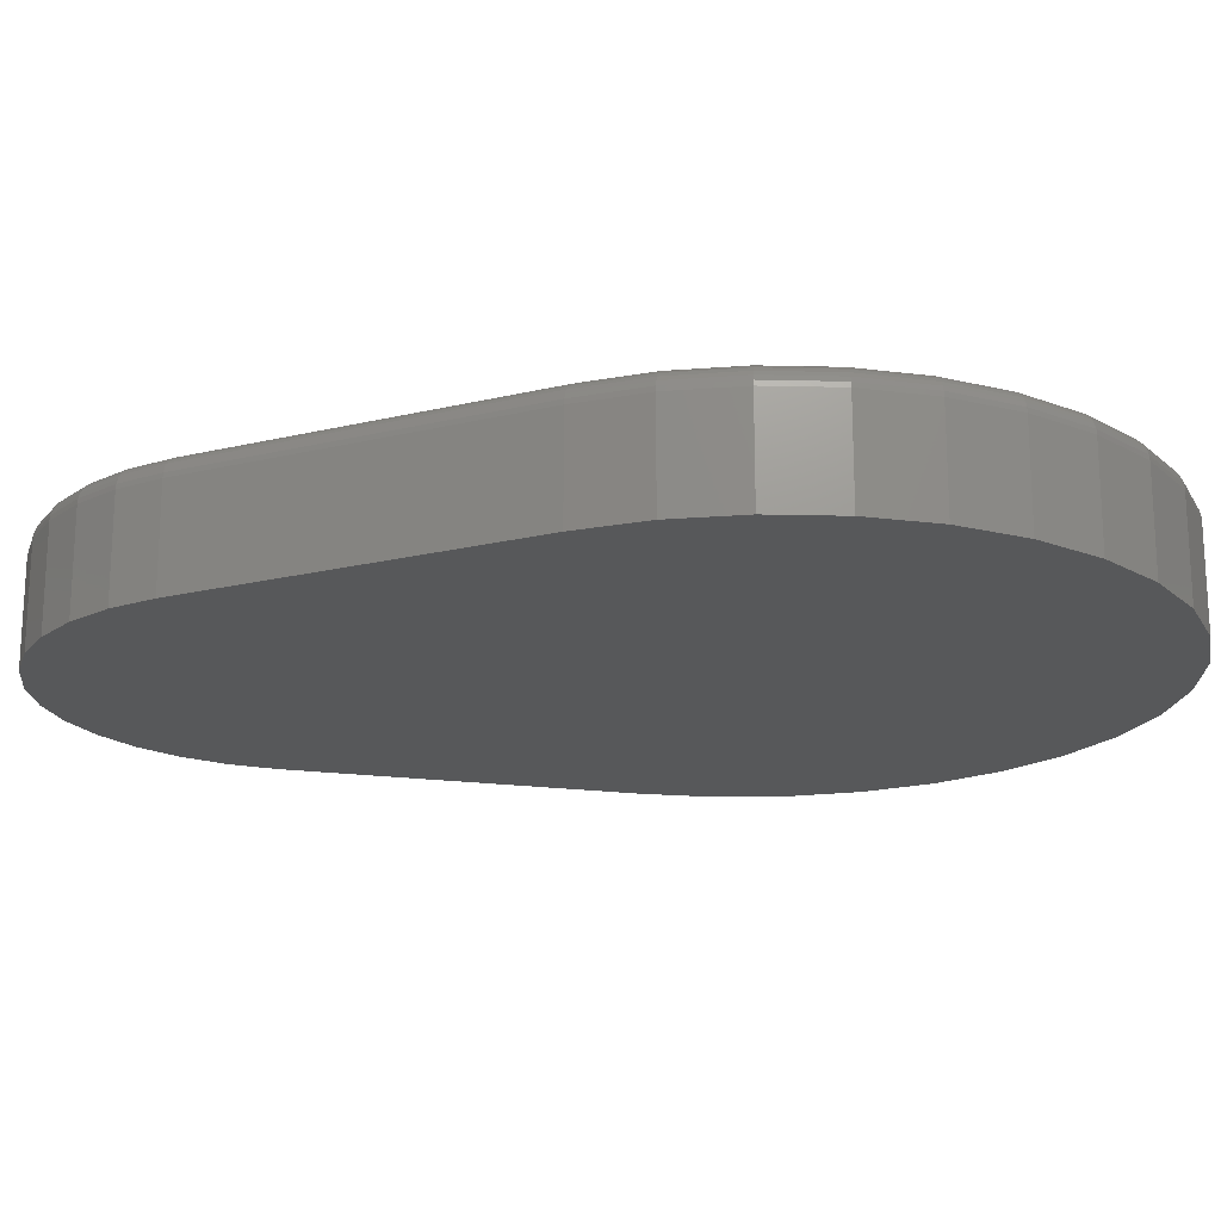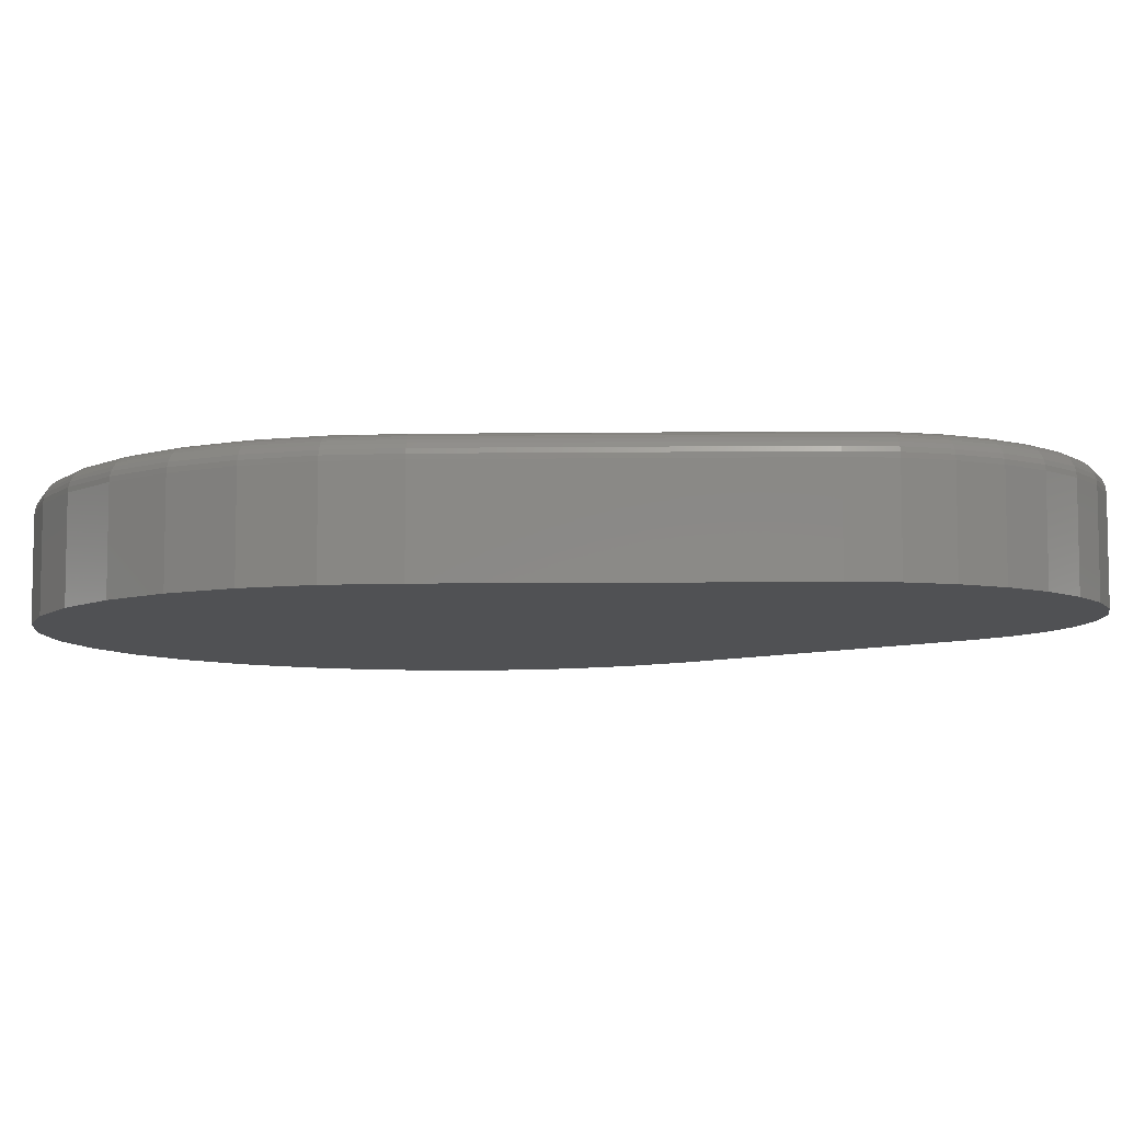
<metadata>
{"format":"stl","ext":"stl","renderer":"f3d","projection":"perspective","resolution":1024,"background":"white","views":[{"elev":-19.4,"azim":95.2,"up":"+Y"},{"elev":-7.7,"azim":-68.9,"up":"+Y"}]}
</metadata>
<code>
# stl→obj: 350 verts, 696 faces
v -0.3668 7.192e-17 0.4822
v -0.3144 7.829e-17 0.4922
v -0.2611 8.421e-17 0.4922
v -0.2087 8.946e-17 0.4822
v -0.2877 1.587e-17 -0.6856
v -0.3705 7.121e-18 -0.6776
v -0.205 2.549e-17 -0.6776
v -0.4502 -4.214e-19 -0.6541
v -0.1253 3.565e-17 -0.6541
v -0.524 -6.487e-18 -0.6158
v -0.05153 4.596e-17 -0.6158
v -0.5891 -1.085e-17 -0.5642
v 0.01361 5.606e-17 -0.5642
v -0.6432 -1.336e-17 -0.5011
v 0.06775 6.557e-17 -0.5011
v -0.6844 -1.392e-17 -0.4289
v 0.1089 7.415e-17 -0.4289
v -0.711 -1.251e-17 -0.3502
v 0.1355 8.148e-17 -0.3502
v -0.7222 -9.181e-18 -0.2678
v 0.1467 8.729e-17 -0.2678
v -0.7175 -4.054e-18 -0.1849
v 0.142 9.138e-17 -0.1849
v -0.6971 2.704e-18 -0.104
v 0.1216 9.359e-17 -0.1043
v -0.554 4.134e-17 0.3059
v -0.02153 1.005e-16 0.3062
v -0.5314 4.653e-17 0.3542
v -0.04406 1.006e-16 0.3542
v -0.5002 5.24e-17 0.3974
v -0.07534 9.956e-17 0.3974
v -0.4613 5.874e-17 0.4339
v -0.1142 9.728e-17 0.4339
v -0.4163 6.532e-17 0.4625
v -0.1592 9.388e-17 0.4625
v -0.5835 -0.1562 0.3164
v -0.5835 -0.03125 0.3164
v -0.7266 -0.1562 -0.09375
v -0.7266 -0.03125 -0.09375
v -0.5584 -0.03125 0.3701
v -0.5584 -0.1562 0.3701
v -0.5236 -0.03125 0.418
v -0.5236 -0.1562 0.418
v -0.4805 -0.03125 0.4586
v -0.4805 -0.1562 0.4586
v -0.4305 -0.03125 0.4904
v -0.4305 -0.1562 0.4904
v -0.3755 -0.03125 0.5122
v -0.3755 -0.1562 0.5122
v -0.3174 -0.03125 0.5233
v -0.3174 -0.1562 0.5233
v -0.2581 -0.03125 0.5233
v -0.2581 -0.1562 0.5233
v -0.2 -0.03125 0.5122
v -0.2 -0.1562 0.5122
v -0.1449 -0.03125 0.4904
v -0.1449 -0.1562 0.4904
v -0.09498 -0.03125 0.4586
v -0.09498 -0.1562 0.4586
v -0.05187 -0.03125 0.418
v -0.05187 -0.1562 0.418
v -0.01714 -0.03125 0.3701
v -0.01714 -0.1562 0.3701
v 0.007977 -0.03125 0.3164
v 0.007977 -0.1562 0.3164
v 0.1511 -0.1562 -0.09375
v 0.1511 -0.03125 -0.09375
v 0.1729 -0.03125 -0.1801
v 0.1729 -0.1562 -0.1801
v 0.178 -0.03125 -0.2691
v 0.178 -0.1562 -0.2691
v 0.166 -0.03125 -0.3573
v 0.166 -0.1562 -0.3573
v 0.1374 -0.03125 -0.4417
v 0.1374 -0.1562 -0.4417
v 0.0933 -0.03125 -0.5191
v 0.0933 -0.1562 -0.5191
v 0.03527 -0.03125 -0.5867
v 0.03527 -0.1562 -0.5867
v -0.03455 -0.03125 -0.642
v -0.03455 -0.1562 -0.642
v -0.1136 -0.03125 -0.6831
v -0.1136 -0.1562 -0.6831
v -0.1991 -0.03125 -0.7083
v -0.1991 -0.1562 -0.7083
v -0.2877 -0.03125 -0.7168
v -0.2877 -0.1562 -0.7168
v -0.3764 -0.03125 -0.7083
v -0.3764 -0.1562 -0.7083
v -0.4619 -0.03125 -0.6831
v -0.4619 -0.1562 -0.6831
v -0.5409 -0.03125 -0.642
v -0.5409 -0.1562 -0.642
v -0.6108 -0.03125 -0.5867
v -0.6108 -0.1562 -0.5867
v -0.6688 -0.03125 -0.5191
v -0.6688 -0.1562 -0.5191
v -0.7129 -0.03125 -0.4417
v -0.7129 -0.1562 -0.4417
v -0.7415 -0.03125 -0.3573
v -0.7415 -0.1562 -0.3573
v -0.7534 -0.03125 -0.2691
v -0.7534 -0.1562 -0.2691
v -0.7484 -0.03125 -0.1801
v -0.7484 -0.1562 -0.1801
v 0.1274 -0.0006005 -0.1022
v -0.01571 -0.0006005 0.308
v 0.1329 -0.002379 -0.1002
v -0.01019 -0.002379 0.3099
v 0.138 -0.005267 -0.09843
v -0.0051 -0.005267 0.3118
v 0.1425 -0.009153 -0.09683
v -0.0006409 -0.009153 0.3134
v 0.1461 -0.01389 -0.09552
v 0.003018 -0.01389 0.3147
v 0.1488 -0.01929 -0.09455
v 0.005737 -0.01929 0.3156
v 0.1505 -0.02515 -0.09395
v 0.007412 -0.02515 0.3162
v 0.1723 -0.02515 -0.1802
v 0.1706 -0.01929 -0.1805
v 0.1677 -0.01389 -0.1809
v 0.1639 -0.009153 -0.1815
v 0.1592 -0.005267 -0.1822
v 0.1539 -0.002379 -0.183
v 0.1481 -0.0006005 -0.1839
v -0.7478 -0.02515 -0.1802
v -0.726 -0.02515 -0.09395
v -0.7461 -0.01929 -0.1805
v -0.7243 -0.01929 -0.09453
v -0.7432 -0.01389 -0.1809
v -0.7216 -0.01389 -0.09548
v -0.7394 -0.009153 -0.1815
v -0.7179 -0.009153 -0.09676
v -0.7347 -0.005267 -0.1822
v -0.7134 -0.005267 -0.09832
v -0.7294 -0.002379 -0.183
v -0.7083 -0.002379 -0.1001
v -0.7236 -0.0006005 -0.1839
v -0.7028 -0.0006005 -0.102
v -0.7528 -0.02515 -0.269
v -0.7511 -0.01929 -0.269
v -0.7482 -0.01389 -0.2689
v -0.7443 -0.009153 -0.2687
v -0.7396 -0.005267 -0.2685
v -0.7342 -0.002379 -0.2683
v -0.7283 -0.0006005 -0.2681
v -0.7409 -0.02515 -0.3572
v -0.7391 -0.01929 -0.3568
v -0.7363 -0.01389 -0.3561
v -0.7325 -0.009153 -0.3552
v -0.7279 -0.005267 -0.3542
v -0.7227 -0.002379 -0.3529
v -0.717 -0.0006005 -0.3516
v -0.7123 -0.02515 -0.4415
v -0.7107 -0.01929 -0.4407
v -0.7081 -0.01389 -0.4396
v -0.7045 -0.009153 -0.438
v -0.7002 -0.005267 -0.436
v -0.6953 -0.002379 -0.4338
v -0.6899 -0.0006005 -0.4314
v -0.6683 -0.02515 -0.5188
v -0.6668 -0.01929 -0.5178
v -0.6645 -0.01389 -0.5161
v -0.6613 -0.009153 -0.5139
v -0.6574 -0.005267 -0.5111
v -0.653 -0.002379 -0.508
v -0.6482 -0.0006005 -0.5046
v -0.6104 -0.02515 -0.5863
v -0.6091 -0.01929 -0.585
v -0.6071 -0.01389 -0.5829
v -0.6044 -0.009153 -0.5801
v -0.6011 -0.005267 -0.5767
v -0.5974 -0.002379 -0.5728
v -0.5933 -0.0006005 -0.5686
v -0.5406 -0.02515 -0.6415
v -0.5396 -0.01929 -0.64
v -0.5381 -0.01389 -0.6376
v -0.536 -0.009153 -0.6344
v -0.5334 -0.005267 -0.6304
v -0.5305 -0.002379 -0.6259
v -0.5273 -0.0006005 -0.6209
v -0.4616 -0.02515 -0.6825
v -0.461 -0.01929 -0.6809
v -0.4599 -0.01389 -0.6782
v -0.4584 -0.009153 -0.6746
v -0.4567 -0.005267 -0.6702
v -0.4547 -0.002379 -0.6652
v -0.4525 -0.0006005 -0.6597
v -0.3763 -0.02515 -0.7077
v -0.376 -0.01929 -0.706
v -0.3754 -0.01389 -0.7031
v -0.3747 -0.009153 -0.6993
v -0.3738 -0.005267 -0.6947
v -0.3728 -0.002379 -0.6894
v -0.3716 -0.0006005 -0.6836
v -0.2877 -0.02515 -0.7162
v -0.2877 -0.01929 -0.7144
v -0.2877 -0.01389 -0.7116
v -0.2877 -0.009153 -0.7077
v -0.2877 -0.005267 -0.7029
v -0.2877 -0.002379 -0.6975
v -0.2877 -0.0006005 -0.6917
v -0.1992 -0.02515 -0.7077
v -0.1995 -0.01929 -0.706
v -0.2001 -0.01389 -0.7031
v -0.2008 -0.009153 -0.6993
v -0.2017 -0.005267 -0.6947
v -0.2027 -0.002379 -0.6894
v -0.2039 -0.0006005 -0.6836
v -0.1139 -0.02515 -0.6825
v -0.1145 -0.01929 -0.6809
v -0.1156 -0.01389 -0.6782
v -0.117 -0.009153 -0.6746
v -0.1188 -0.005267 -0.6702
v -0.1208 -0.002379 -0.6652
v -0.123 -0.0006005 -0.6597
v -0.03488 -0.02515 -0.6415
v -0.03584 -0.01929 -0.64
v -0.03741 -0.01389 -0.6376
v -0.03952 -0.009153 -0.6344
v -0.0421 -0.005267 -0.6304
v -0.04503 -0.002379 -0.6259
v -0.04822 -0.0006005 -0.6209
v 0.03486 -0.02515 -0.5863
v 0.03362 -0.01929 -0.585
v 0.03162 -0.01389 -0.5829
v 0.02893 -0.009153 -0.5801
v 0.02565 -0.005267 -0.5767
v 0.0219 -0.002379 -0.5728
v 0.01784 -0.0006005 -0.5686
v 0.09281 -0.02515 -0.5188
v 0.09135 -0.01929 -0.5178
v 0.08899 -0.01389 -0.5161
v 0.08581 -0.009153 -0.5139
v 0.08194 -0.005267 -0.5111
v 0.07752 -0.002379 -0.508
v 0.07273 -0.0006005 -0.5046
v 0.1368 -0.02515 -0.4415
v 0.1352 -0.01929 -0.4407
v 0.1326 -0.01389 -0.4396
v 0.129 -0.009153 -0.438
v 0.1247 -0.005267 -0.436
v 0.1198 -0.002379 -0.4338
v 0.1145 -0.0006005 -0.4314
v 0.1654 -0.02515 -0.3572
v 0.1636 -0.01929 -0.3568
v 0.1608 -0.01389 -0.3561
v 0.1571 -0.009153 -0.3552
v 0.1524 -0.005267 -0.3542
v 0.1472 -0.002379 -0.3529
v 0.1415 -0.0006005 -0.3516
v 0.1774 -0.02515 -0.269
v 0.1756 -0.01929 -0.269
v 0.1727 -0.01389 -0.2689
v 0.1688 -0.009153 -0.2687
v 0.1641 -0.005267 -0.2685
v 0.1587 -0.002379 -0.2683
v 0.1528 -0.0006005 -0.2681
v -0.5598 -0.0006005 0.308
v -0.5653 -0.002379 0.3099
v -0.5704 -0.005267 0.3118
v -0.5749 -0.009153 0.3134
v -0.5785 -0.01389 0.3147
v -0.5812 -0.01929 0.3156
v -0.5829 -0.02515 0.3162
v -0.5578 -0.02515 0.3698
v -0.5563 -0.01929 0.3689
v -0.5538 -0.01389 0.3674
v -0.5505 -0.009153 0.3654
v -0.5464 -0.005267 0.363
v -0.5417 -0.002379 0.3603
v -0.5367 -0.0006005 0.3573
v -0.01765 -0.02515 0.3698
v -0.01919 -0.01929 0.3689
v -0.02167 -0.01389 0.3674
v -0.02502 -0.009153 0.3654
v -0.0291 -0.005267 0.363
v -0.03376 -0.002379 0.3603
v -0.03881 -0.0006005 0.3573
v -0.05232 -0.02515 0.4176
v -0.05365 -0.01929 0.4165
v -0.05582 -0.01389 0.4145
v -0.05874 -0.009153 0.412
v -0.0623 -0.005267 0.4089
v -0.06635 -0.002379 0.4053
v -0.07076 -0.0006005 0.4014
v -0.09535 -0.02515 0.4581
v -0.09644 -0.01929 0.4567
v -0.09821 -0.01389 0.4544
v -0.1006 -0.009153 0.4514
v -0.1035 -0.005267 0.4476
v -0.1068 -0.002379 0.4434
v -0.1104 -0.0006005 0.4387
v -0.1452 -0.02515 0.4898
v -0.146 -0.01929 0.4883
v -0.1473 -0.01389 0.4857
v -0.1491 -0.009153 0.4822
v -0.1513 -0.005267 0.478
v -0.1537 -0.002379 0.4732
v -0.1564 -0.0006005 0.468
v -0.2002 -0.02515 0.5116
v -0.2006 -0.01929 0.5099
v -0.2015 -0.01389 0.5072
v -0.2025 -0.009153 0.5034
v -0.2039 -0.005267 0.4989
v -0.2054 -0.002379 0.4937
v -0.207 -0.0006005 0.4881
v -0.2582 -0.02515 0.5227
v -0.2584 -0.01929 0.521
v -0.2586 -0.01389 0.5181
v -0.259 -0.009153 0.5142
v -0.2595 -0.005267 0.5095
v -0.26 -0.002379 0.5041
v -0.2605 -0.0006005 0.4983
v -0.3173 -0.02515 0.5227
v -0.3171 -0.01929 0.521
v -0.3169 -0.01389 0.5181
v -0.3165 -0.009153 0.5142
v -0.316 -0.005267 0.5095
v -0.3155 -0.002379 0.5041
v -0.315 -0.0006005 0.4983
v -0.3753 -0.02515 0.5116
v -0.3748 -0.01929 0.5099
v -0.374 -0.01389 0.5072
v -0.373 -0.009153 0.5034
v -0.3716 -0.005267 0.4989
v -0.3701 -0.002379 0.4937
v -0.3685 -0.0006005 0.4881
v -0.4303 -0.02515 0.4898
v -0.4295 -0.01929 0.4883
v -0.4282 -0.01389 0.4857
v -0.4264 -0.009153 0.4822
v -0.4242 -0.005267 0.478
v -0.4218 -0.002379 0.4732
v -0.4191 -0.0006005 0.468
v -0.4801 -0.02515 0.4581
v -0.4791 -0.01929 0.4567
v -0.4773 -0.01389 0.4544
v -0.4749 -0.009153 0.4514
v -0.472 -0.005267 0.4476
v -0.4687 -0.002379 0.4434
v -0.4651 -0.0006005 0.4387
v -0.5232 -0.02515 0.4176
v -0.5218 -0.01929 0.4165
v -0.5197 -0.01389 0.4145
v -0.5168 -0.009153 0.412
v -0.5132 -0.005267 0.4089
v -0.5091 -0.002379 0.4053
v -0.5047 -0.0006005 0.4014
f 1 2 3
f 4 1 3
f 5 6 7
f 7 6 8
f 7 8 9
f 9 8 10
f 9 10 11
f 11 10 12
f 11 12 13
f 13 12 14
f 13 14 15
f 15 14 16
f 15 16 17
f 17 16 18
f 17 18 19
f 19 18 20
f 19 20 21
f 21 20 22
f 21 22 23
f 23 22 24
f 23 24 25
f 25 24 26
f 25 26 27
f 27 26 28
f 27 28 29
f 29 28 30
f 29 30 31
f 31 30 32
f 31 32 33
f 33 32 34
f 33 34 35
f 35 34 1
f 35 1 4
f 36 37 38
f 38 37 39
f 37 36 40
f 40 36 41
f 40 41 42
f 42 41 43
f 42 43 44
f 44 43 45
f 44 45 46
f 46 45 47
f 46 47 48
f 48 47 49
f 48 49 50
f 50 49 51
f 50 51 52
f 52 51 53
f 52 53 54
f 54 53 55
f 54 55 56
f 56 55 57
f 56 57 58
f 58 57 59
f 58 59 60
f 60 59 61
f 60 61 62
f 62 61 63
f 62 63 64
f 64 63 65
f 66 67 65
f 65 67 64
f 67 66 68
f 68 66 69
f 68 69 70
f 70 69 71
f 70 71 72
f 72 71 73
f 72 73 74
f 74 73 75
f 74 75 76
f 76 75 77
f 76 77 78
f 78 77 79
f 78 79 80
f 80 79 81
f 80 81 82
f 82 81 83
f 82 83 84
f 84 83 85
f 84 85 86
f 86 85 87
f 86 87 88
f 88 87 89
f 88 89 90
f 90 89 91
f 90 91 92
f 92 91 93
f 92 93 94
f 94 93 95
f 94 95 96
f 96 95 97
f 96 97 98
f 98 97 99
f 98 99 100
f 100 99 101
f 100 101 102
f 102 101 103
f 102 103 104
f 104 103 105
f 104 105 39
f 39 105 38
f 25 27 106
f 106 27 107
f 106 107 108
f 108 107 109
f 108 109 110
f 110 109 111
f 110 111 112
f 112 111 113
f 112 113 114
f 114 113 115
f 114 115 116
f 116 115 117
f 116 117 118
f 118 117 119
f 118 119 67
f 67 119 64
f 67 68 118
f 118 68 120
f 118 120 116
f 116 120 121
f 116 121 114
f 114 121 122
f 114 122 112
f 112 122 123
f 112 123 110
f 110 123 124
f 110 124 108
f 108 124 125
f 108 125 106
f 106 125 126
f 106 126 25
f 25 126 23
f 104 39 127
f 127 39 128
f 127 128 129
f 129 128 130
f 129 130 131
f 131 130 132
f 131 132 133
f 133 132 134
f 133 134 135
f 135 134 136
f 135 136 137
f 137 136 138
f 137 138 139
f 139 138 140
f 139 140 22
f 22 140 24
f 102 104 141
f 141 104 127
f 141 127 142
f 142 127 129
f 142 129 143
f 143 129 131
f 143 131 144
f 144 131 133
f 144 133 145
f 145 133 135
f 145 135 146
f 146 135 137
f 146 137 147
f 147 137 139
f 147 139 20
f 20 139 22
f 100 102 148
f 148 102 141
f 148 141 149
f 149 141 142
f 149 142 150
f 150 142 143
f 150 143 151
f 151 143 144
f 151 144 152
f 152 144 145
f 152 145 153
f 153 145 146
f 153 146 154
f 154 146 147
f 154 147 18
f 18 147 20
f 98 100 155
f 155 100 148
f 155 148 156
f 156 148 149
f 156 149 157
f 157 149 150
f 157 150 158
f 158 150 151
f 158 151 159
f 159 151 152
f 159 152 160
f 160 152 153
f 160 153 161
f 161 153 154
f 161 154 16
f 16 154 18
f 96 98 162
f 162 98 155
f 162 155 163
f 163 155 156
f 163 156 164
f 164 156 157
f 164 157 165
f 165 157 158
f 165 158 166
f 166 158 159
f 166 159 167
f 167 159 160
f 167 160 168
f 168 160 161
f 168 161 14
f 14 161 16
f 94 96 169
f 169 96 162
f 169 162 170
f 170 162 163
f 170 163 171
f 171 163 164
f 171 164 172
f 172 164 165
f 172 165 173
f 173 165 166
f 173 166 174
f 174 166 167
f 174 167 175
f 175 167 168
f 175 168 12
f 12 168 14
f 92 94 176
f 176 94 169
f 176 169 177
f 177 169 170
f 177 170 178
f 178 170 171
f 178 171 179
f 179 171 172
f 179 172 180
f 180 172 173
f 180 173 181
f 181 173 174
f 181 174 182
f 182 174 175
f 182 175 10
f 10 175 12
f 90 92 183
f 183 92 176
f 183 176 184
f 184 176 177
f 184 177 185
f 185 177 178
f 185 178 186
f 186 178 179
f 186 179 187
f 187 179 180
f 187 180 188
f 188 180 181
f 188 181 189
f 189 181 182
f 189 182 8
f 8 182 10
f 88 90 190
f 190 90 183
f 190 183 191
f 191 183 184
f 191 184 192
f 192 184 185
f 192 185 193
f 193 185 186
f 193 186 194
f 194 186 187
f 194 187 195
f 195 187 188
f 195 188 196
f 196 188 189
f 196 189 6
f 6 189 8
f 86 88 197
f 197 88 190
f 197 190 198
f 198 190 191
f 198 191 199
f 199 191 192
f 199 192 200
f 200 192 193
f 200 193 201
f 201 193 194
f 201 194 202
f 202 194 195
f 202 195 203
f 203 195 196
f 203 196 5
f 5 196 6
f 84 86 204
f 204 86 197
f 204 197 205
f 205 197 198
f 205 198 206
f 206 198 199
f 206 199 207
f 207 199 200
f 207 200 208
f 208 200 201
f 208 201 209
f 209 201 202
f 209 202 210
f 210 202 203
f 210 203 7
f 7 203 5
f 82 84 211
f 211 84 204
f 211 204 212
f 212 204 205
f 212 205 213
f 213 205 206
f 213 206 214
f 214 206 207
f 214 207 215
f 215 207 208
f 215 208 216
f 216 208 209
f 216 209 217
f 217 209 210
f 217 210 9
f 9 210 7
f 80 82 218
f 218 82 211
f 218 211 219
f 219 211 212
f 219 212 220
f 220 212 213
f 220 213 221
f 221 213 214
f 221 214 222
f 222 214 215
f 222 215 223
f 223 215 216
f 223 216 224
f 224 216 217
f 224 217 11
f 11 217 9
f 78 80 225
f 225 80 218
f 225 218 226
f 226 218 219
f 226 219 227
f 227 219 220
f 227 220 228
f 228 220 221
f 228 221 229
f 229 221 222
f 229 222 230
f 230 222 223
f 230 223 231
f 231 223 224
f 231 224 13
f 13 224 11
f 76 78 232
f 232 78 225
f 232 225 233
f 233 225 226
f 233 226 234
f 234 226 227
f 234 227 235
f 235 227 228
f 235 228 236
f 236 228 229
f 236 229 237
f 237 229 230
f 237 230 238
f 238 230 231
f 238 231 15
f 15 231 13
f 74 76 239
f 239 76 232
f 239 232 240
f 240 232 233
f 240 233 241
f 241 233 234
f 241 234 242
f 242 234 235
f 242 235 243
f 243 235 236
f 243 236 244
f 244 236 237
f 244 237 245
f 245 237 238
f 245 238 17
f 17 238 15
f 72 74 246
f 246 74 239
f 246 239 247
f 247 239 240
f 247 240 248
f 248 240 241
f 248 241 249
f 249 241 242
f 249 242 250
f 250 242 243
f 250 243 251
f 251 243 244
f 251 244 252
f 252 244 245
f 252 245 19
f 19 245 17
f 70 72 253
f 253 72 246
f 253 246 254
f 254 246 247
f 254 247 255
f 255 247 248
f 255 248 256
f 256 248 249
f 256 249 257
f 257 249 250
f 257 250 258
f 258 250 251
f 258 251 259
f 259 251 252
f 259 252 21
f 21 252 19
f 68 70 120
f 120 70 253
f 120 253 121
f 121 253 254
f 121 254 122
f 122 254 255
f 122 255 123
f 123 255 256
f 123 256 124
f 124 256 257
f 124 257 125
f 125 257 258
f 125 258 126
f 126 258 259
f 126 259 23
f 23 259 21
f 26 24 260
f 260 24 140
f 260 140 261
f 261 140 138
f 261 138 262
f 262 138 136
f 262 136 263
f 263 136 134
f 263 134 264
f 264 134 132
f 264 132 265
f 265 132 130
f 265 130 266
f 266 130 128
f 266 128 37
f 37 128 39
f 37 40 266
f 266 40 267
f 266 267 265
f 265 267 268
f 265 268 264
f 264 268 269
f 264 269 263
f 263 269 270
f 263 270 262
f 262 270 271
f 262 271 261
f 261 271 272
f 261 272 260
f 260 272 273
f 260 273 26
f 26 273 28
f 62 64 274
f 274 64 119
f 274 119 275
f 275 119 117
f 275 117 276
f 276 117 115
f 276 115 277
f 277 115 113
f 277 113 278
f 278 113 111
f 278 111 279
f 279 111 109
f 279 109 280
f 280 109 107
f 280 107 29
f 29 107 27
f 60 62 281
f 281 62 274
f 281 274 282
f 282 274 275
f 282 275 283
f 283 275 276
f 283 276 284
f 284 276 277
f 284 277 285
f 285 277 278
f 285 278 286
f 286 278 279
f 286 279 287
f 287 279 280
f 287 280 31
f 31 280 29
f 58 60 288
f 288 60 281
f 288 281 289
f 289 281 282
f 289 282 290
f 290 282 283
f 290 283 291
f 291 283 284
f 291 284 292
f 292 284 285
f 292 285 293
f 293 285 286
f 293 286 294
f 294 286 287
f 294 287 33
f 33 287 31
f 56 58 295
f 295 58 288
f 295 288 296
f 296 288 289
f 296 289 297
f 297 289 290
f 297 290 298
f 298 290 291
f 298 291 299
f 299 291 292
f 299 292 300
f 300 292 293
f 300 293 301
f 301 293 294
f 301 294 35
f 35 294 33
f 54 56 302
f 302 56 295
f 302 295 303
f 303 295 296
f 303 296 304
f 304 296 297
f 304 297 305
f 305 297 298
f 305 298 306
f 306 298 299
f 306 299 307
f 307 299 300
f 307 300 308
f 308 300 301
f 308 301 4
f 4 301 35
f 52 54 309
f 309 54 302
f 309 302 310
f 310 302 303
f 310 303 311
f 311 303 304
f 311 304 312
f 312 304 305
f 312 305 313
f 313 305 306
f 313 306 314
f 314 306 307
f 314 307 315
f 315 307 308
f 315 308 3
f 3 308 4
f 50 52 316
f 316 52 309
f 316 309 317
f 317 309 310
f 317 310 318
f 318 310 311
f 318 311 319
f 319 311 312
f 319 312 320
f 320 312 313
f 320 313 321
f 321 313 314
f 321 314 322
f 322 314 315
f 322 315 2
f 2 315 3
f 48 50 323
f 323 50 316
f 323 316 324
f 324 316 317
f 324 317 325
f 325 317 318
f 325 318 326
f 326 318 319
f 326 319 327
f 327 319 320
f 327 320 328
f 328 320 321
f 328 321 329
f 329 321 322
f 329 322 1
f 1 322 2
f 46 48 330
f 330 48 323
f 330 323 331
f 331 323 324
f 331 324 332
f 332 324 325
f 332 325 333
f 333 325 326
f 333 326 334
f 334 326 327
f 334 327 335
f 335 327 328
f 335 328 336
f 336 328 329
f 336 329 34
f 34 329 1
f 44 46 337
f 337 46 330
f 337 330 338
f 338 330 331
f 338 331 339
f 339 331 332
f 339 332 340
f 340 332 333
f 340 333 341
f 341 333 334
f 341 334 342
f 342 334 335
f 342 335 343
f 343 335 336
f 343 336 32
f 32 336 34
f 42 44 344
f 344 44 337
f 344 337 345
f 345 337 338
f 345 338 346
f 346 338 339
f 346 339 347
f 347 339 340
f 347 340 348
f 348 340 341
f 348 341 349
f 349 341 342
f 349 342 350
f 350 342 343
f 350 343 30
f 30 343 32
f 40 42 267
f 267 42 344
f 267 344 268
f 268 344 345
f 268 345 269
f 269 345 346
f 269 346 270
f 270 346 347
f 270 347 271
f 271 347 348
f 271 348 272
f 272 348 349
f 272 349 273
f 273 349 350
f 273 350 28
f 28 350 30
f 53 51 49
f 53 49 55
f 55 49 57
f 57 49 47
f 57 47 59
f 59 47 45
f 59 45 61
f 61 45 43
f 61 43 63
f 63 43 41
f 63 41 65
f 65 41 36
f 65 36 66
f 66 36 38
f 66 38 69
f 69 38 105
f 69 105 71
f 71 105 103
f 71 103 73
f 73 103 101
f 73 101 75
f 75 101 99
f 75 99 77
f 77 99 97
f 77 97 79
f 79 97 95
f 79 95 81
f 81 95 93
f 81 93 83
f 83 93 91
f 83 91 85
f 85 91 89
f 85 89 87

</code>
